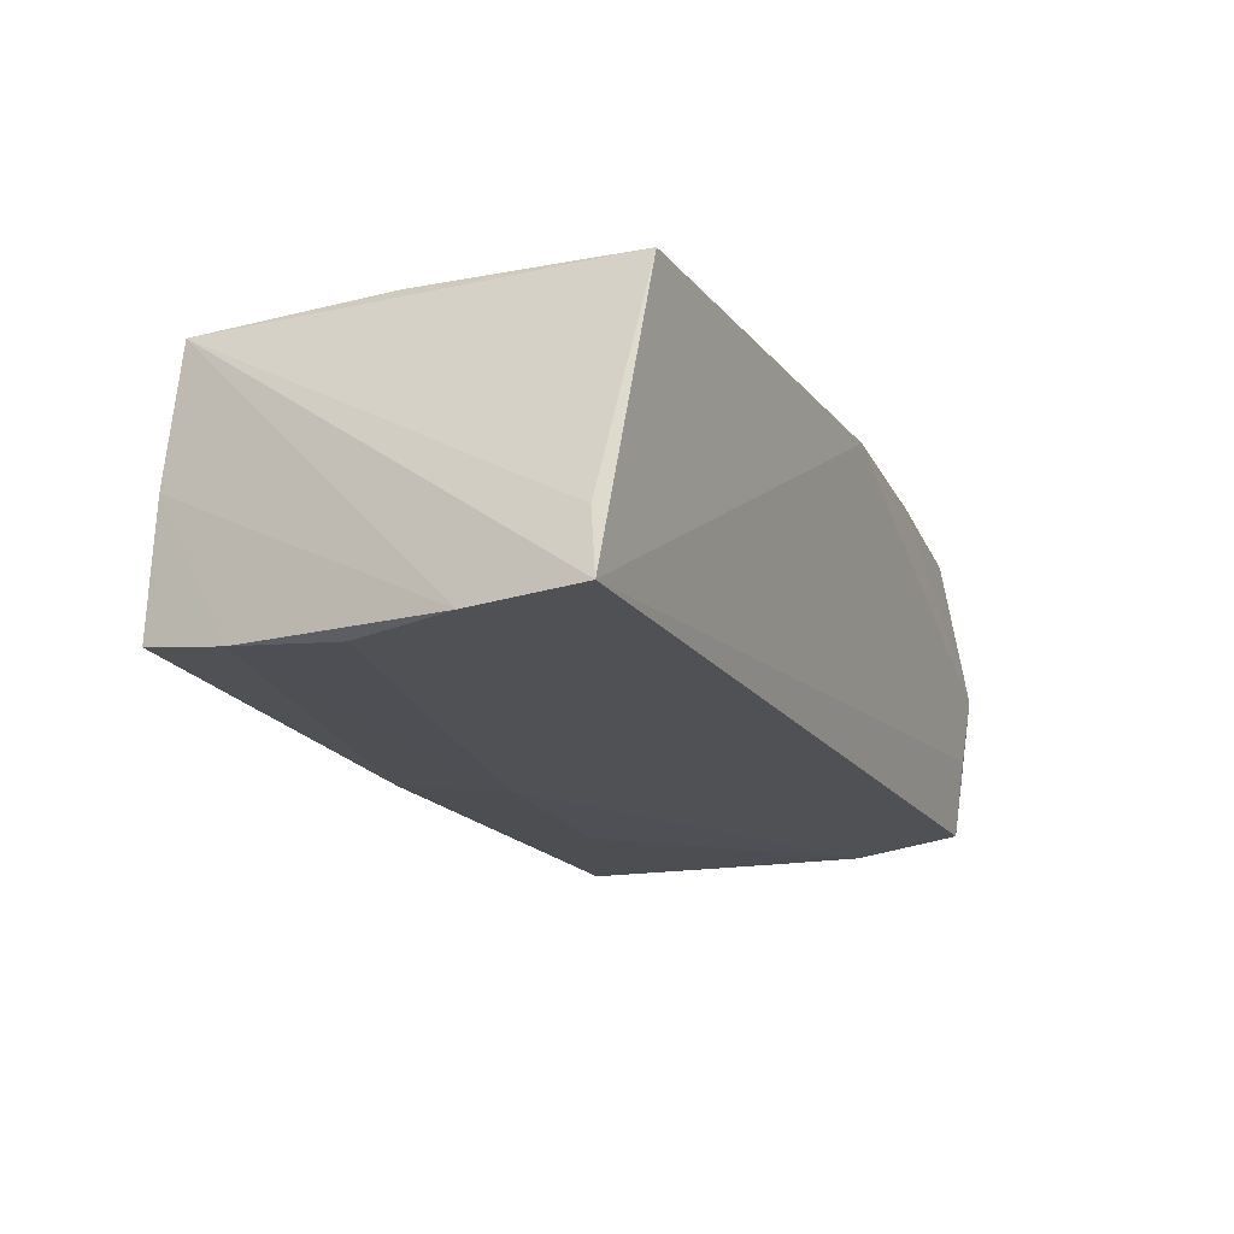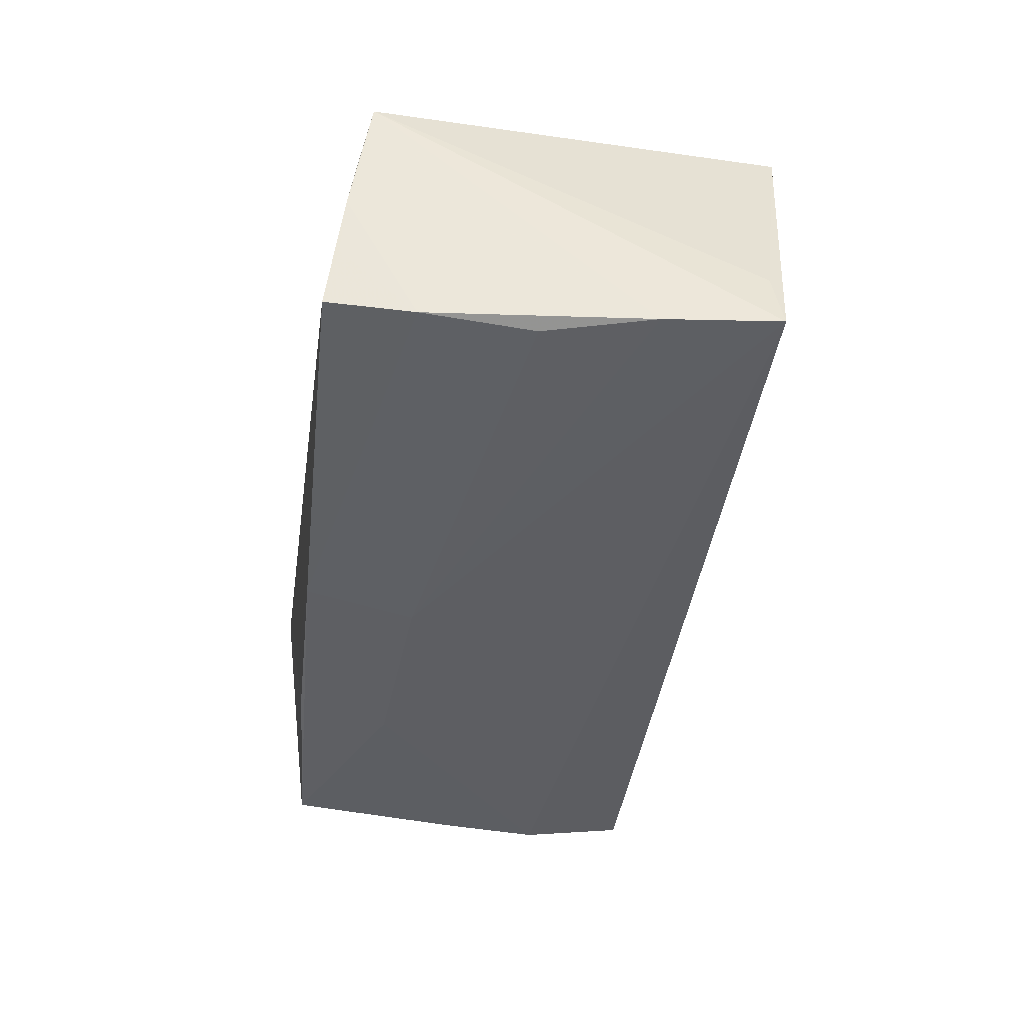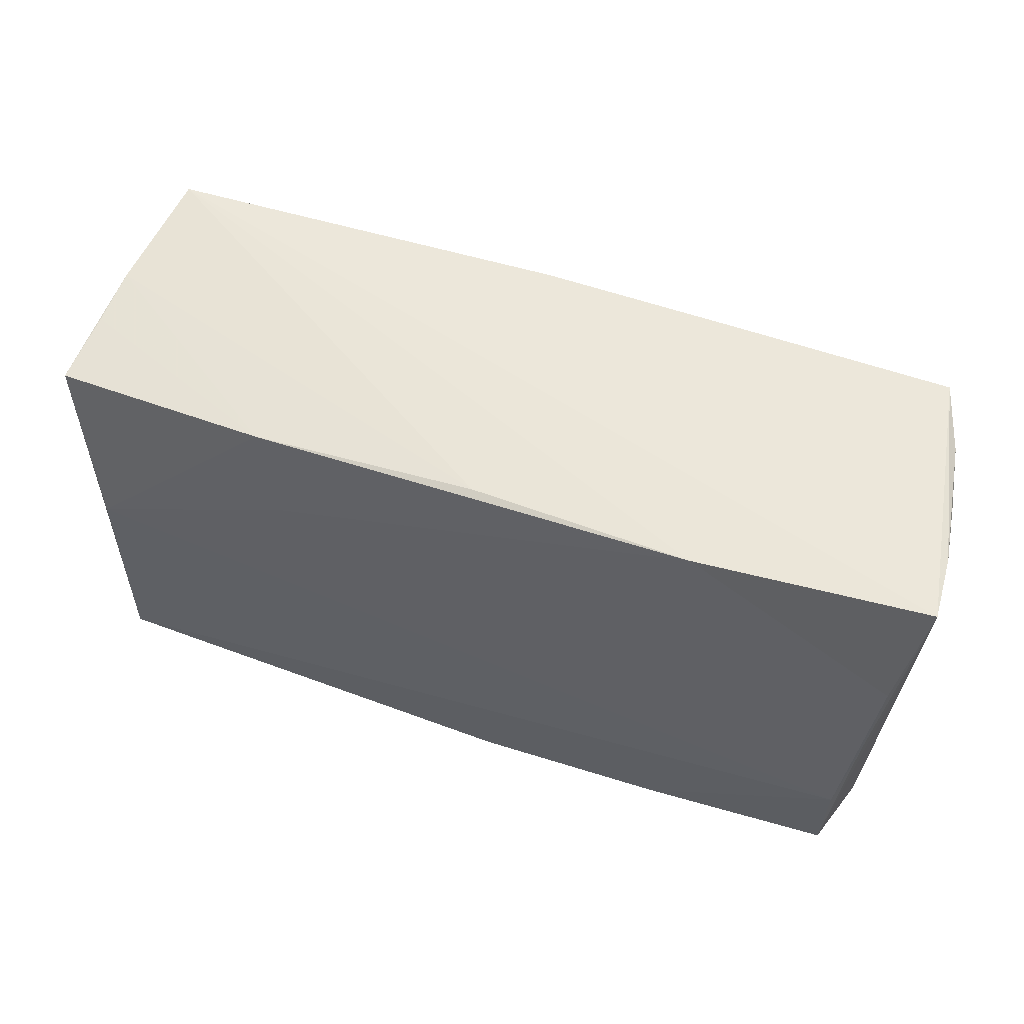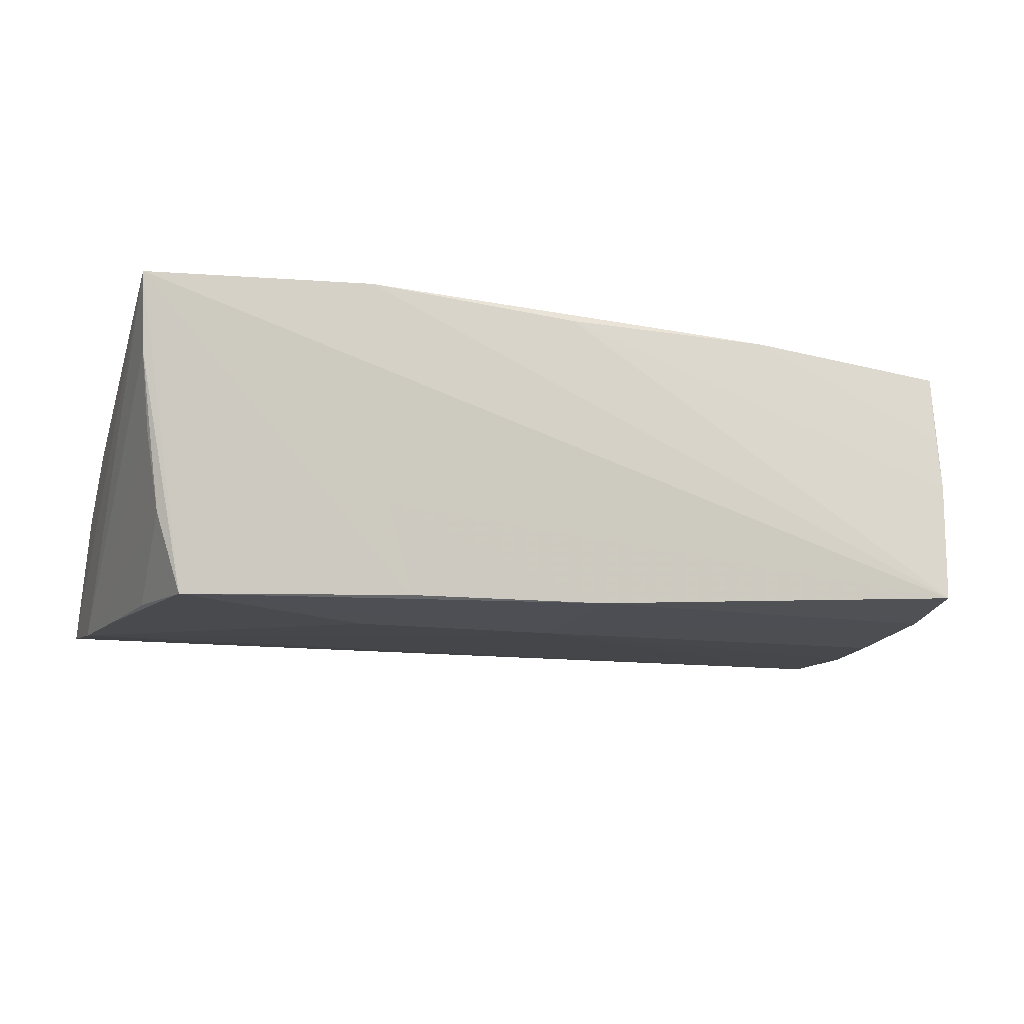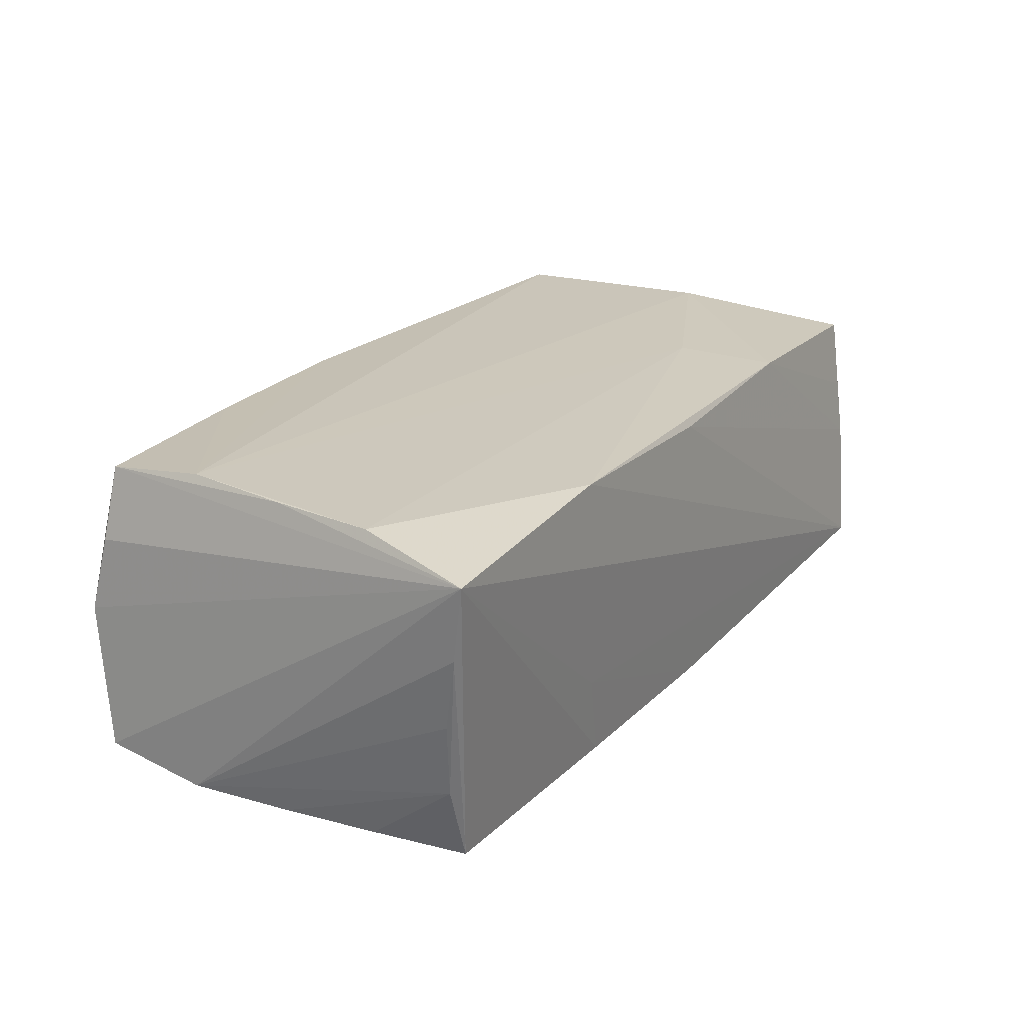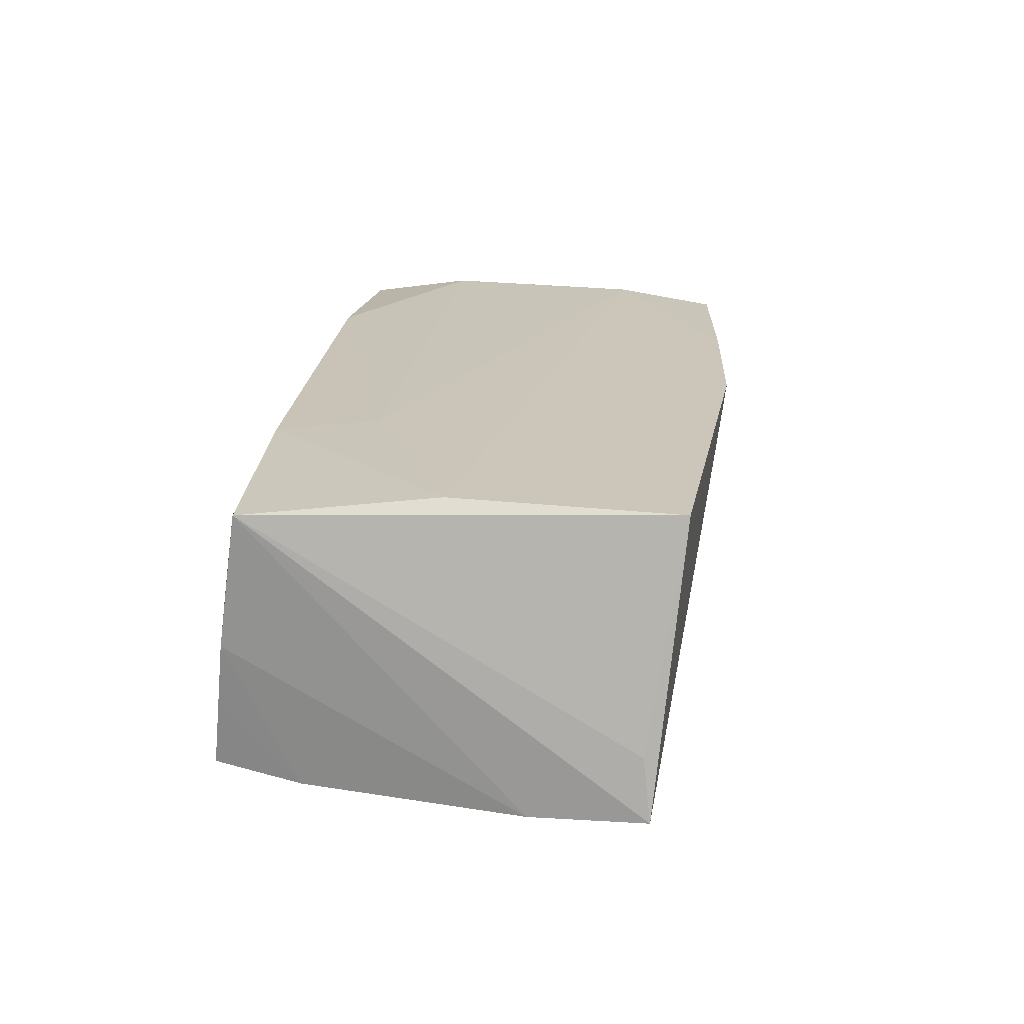
<metadata>
{"format":"obj","ext":"obj","renderer":"f3d","projection":"perspective","resolution":1024,"background":"white","views":[{"elev":-17.2,"azim":-66.6,"up":"+Z"},{"elev":-39.0,"azim":-98.4,"up":"+Z"},{"elev":52.7,"azim":21.0,"up":"+Y"},{"elev":-13.9,"azim":159.4,"up":"+Z"},{"elev":22.2,"azim":121.7,"up":"+Z"},{"elev":20.1,"azim":-83.0,"up":"+Z"}]}
</metadata>
<code>
v 0.02435 -0.02736 0.0167
v -0.05202 0.02399 0.007361
v 0.05145 -0.0245 -0.01752
v -0.05142 0.02532 -0.007085
v 0.05172 -0.01161 -0.01927
v -0.02641 0.02415 0.01749
v -0.05071 0.02666 -0.0144
v 0.04909 -0.02554 0.008063
v -0.05211 0.0165 -0.01588
v 0.02607 0.02632 0.01794
v 0.02327 0.02531 -0.008253
v -0.02418 0.0122 0.01828
v 0.04659 0.02269 -0.01993
v -0.04996 -0.02589 0.01733
v -0.003294 0.0251 -0.01804
v -0.05535 -0.02192 -0.008568
v -0.001563 0.01166 -0.0195
v 0.05101 0.02337 -0.001917
v -0.05199 0.02494 0.0004414
v 0.04971 -0.0263 -0.008479
v 0.02022 0.02442 -0.01856
v 0.0499 -0.02746 -0.0008431
v 0.04908 0.0005946 0.01823
v 0.04887 0.01186 -0.01944
v 0.04727 -0.01246 0.01828
v 0.0529 0.02666 0.01575
v 0.04943 0.02263 -0.01084
v 0.05029 0.01309 0.01828
v -0.05323 0.01327 -0.0001842
v -0.05644 -0.02283 -0.01583
v 0.05226 0.02522 0.0069
v 0.02288 0.0129 -0.0201
v 0.0002246 0.02567 0.0168
v 0.05025 0.0006587 -0.01948
v 0.001735 -0.02895 0.01667
v -0.05548 -0.009313 -0.01647
v -0.04984 0.0002423 0.01816
v -0.0524 0.02266 0.01603
v 0.0467 -0.02525 0.01645
v -0.05225 0.003432 -0.017
f 26 10 28
f 16 38 30
f 30 14 16
f 16 14 38
f 35 14 30
f 25 14 35
f 38 14 37
f 37 14 25
f 30 38 36
f 32 13 5
f 5 3 30
f 26 3 5
f 23 39 26
f 26 28 23
f 25 39 23
f 23 28 25
f 22 3 26
f 22 35 30
f 38 37 6
f 10 33 6
f 12 28 10
f 10 6 12
f 12 6 37
f 25 28 12
f 12 37 25
f 17 13 32
f 30 36 17
f 17 5 30
f 32 5 17
f 7 9 4
f 7 10 26
f 7 33 10
f 19 7 4
f 4 9 19
f 9 36 19
f 19 6 33
f 33 7 19
f 13 27 24
f 26 5 31
f 31 13 26
f 31 27 13
f 11 7 26
f 1 22 39
f 35 22 1
f 1 39 25
f 25 35 1
f 26 39 8
f 8 22 26
f 39 22 8
f 30 3 20
f 20 22 30
f 3 22 20
f 40 36 9
f 9 17 40
f 40 17 36
f 29 36 38
f 38 19 29
f 29 19 36
f 38 6 2
f 2 19 38
f 6 19 2
f 27 5 34
f 34 24 27
f 34 5 13
f 13 24 34
f 18 5 27
f 27 31 18
f 18 31 5
f 26 13 21
f 21 11 26
f 7 11 15
f 11 21 15
f 15 17 9
f 9 7 15
f 13 17 15
f 15 21 13

</code>
